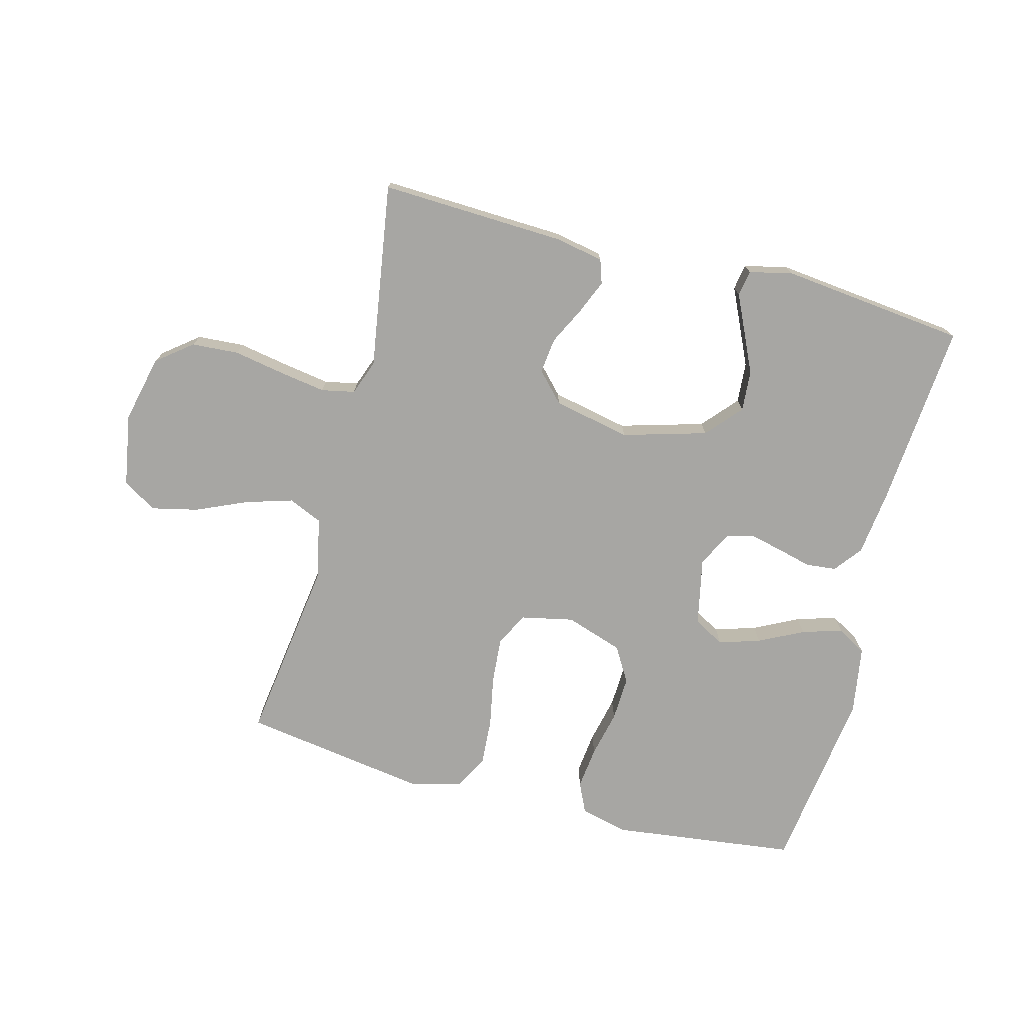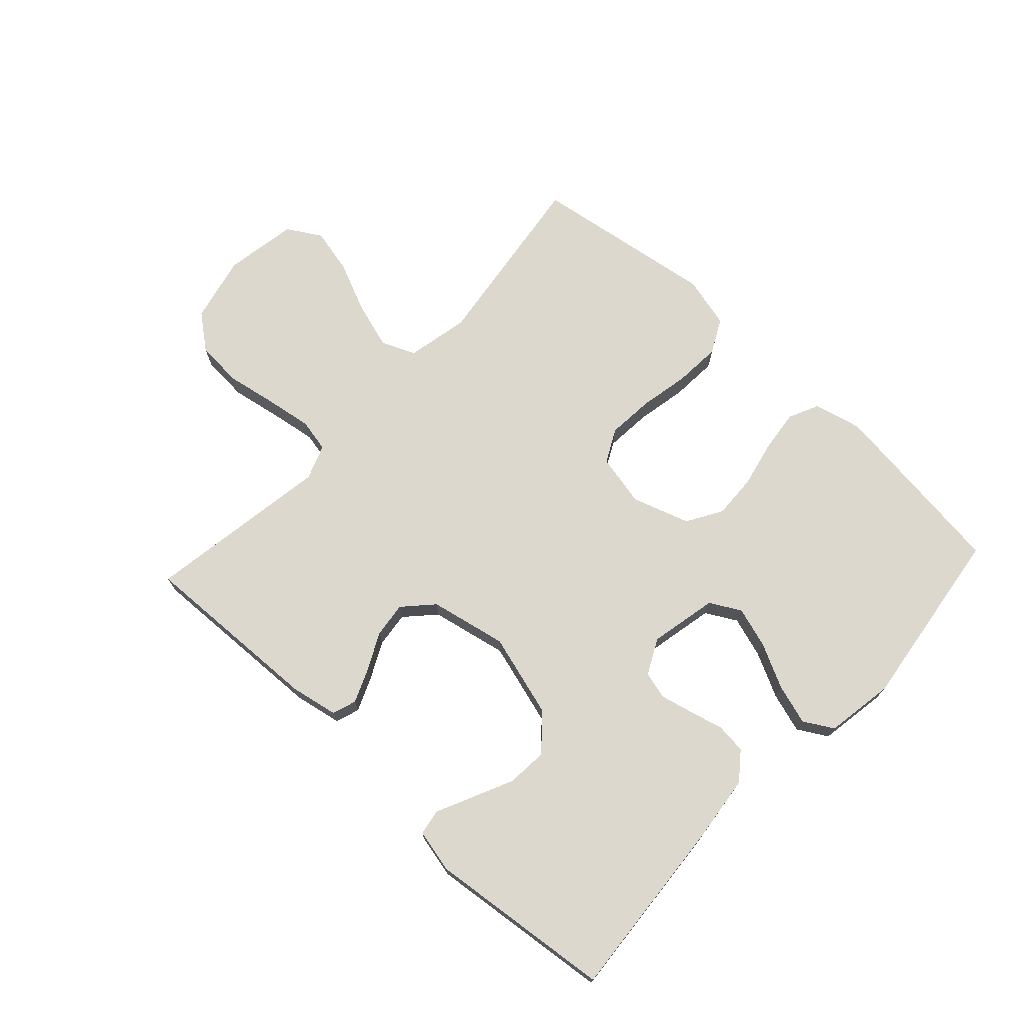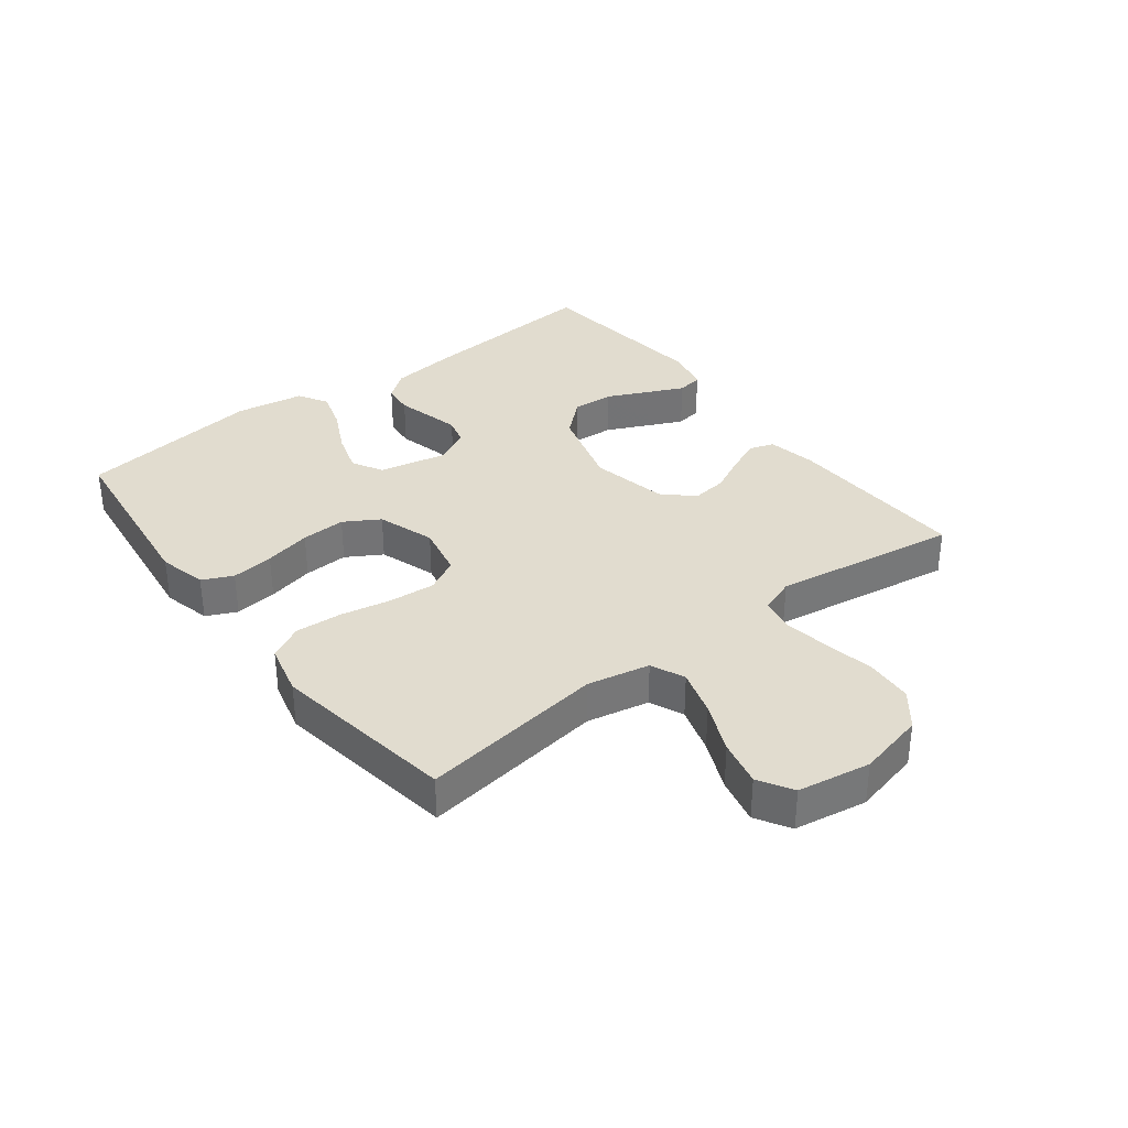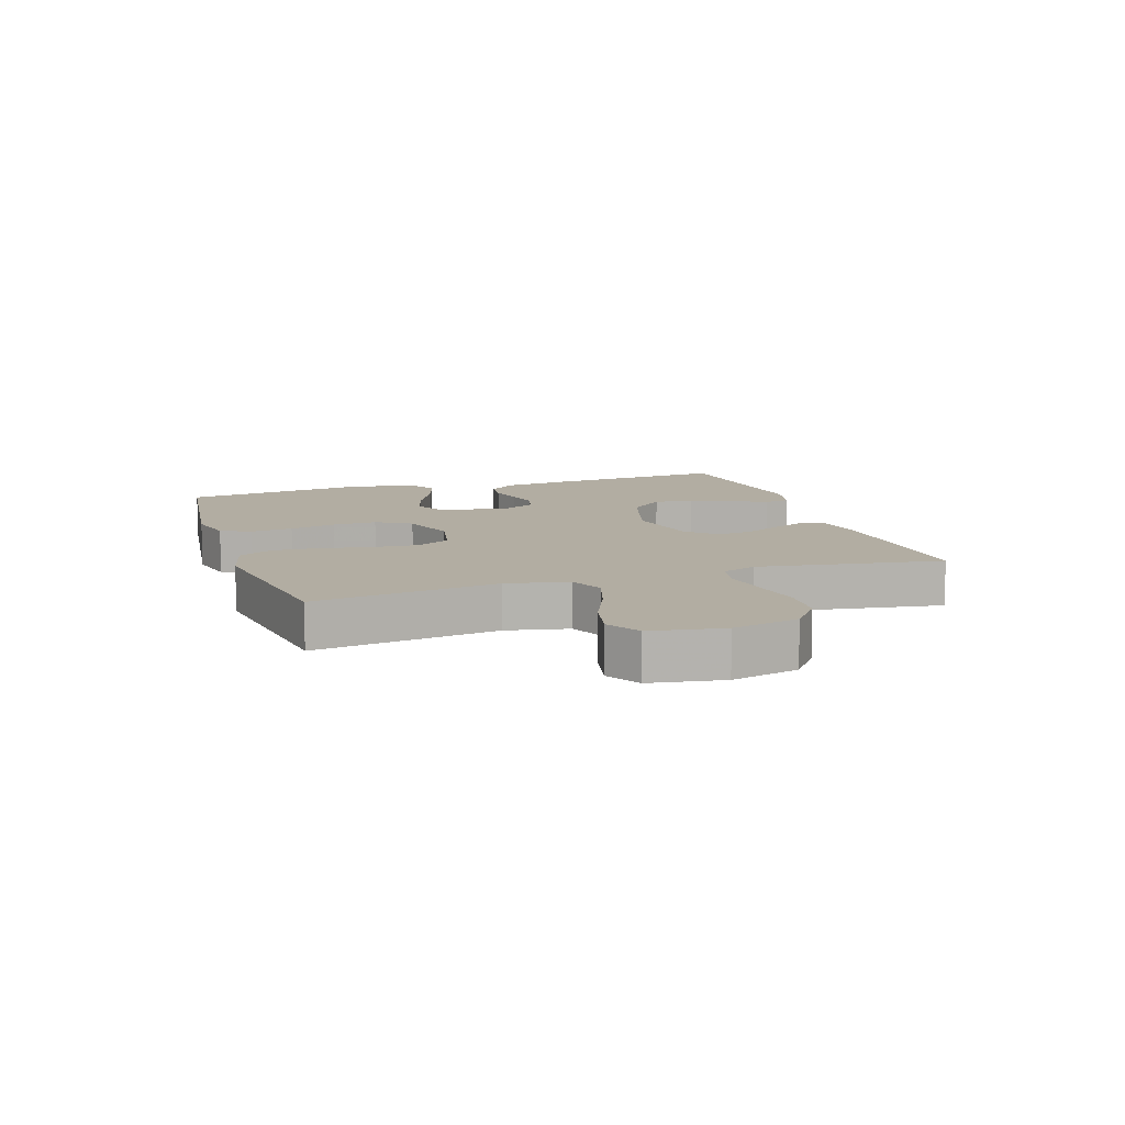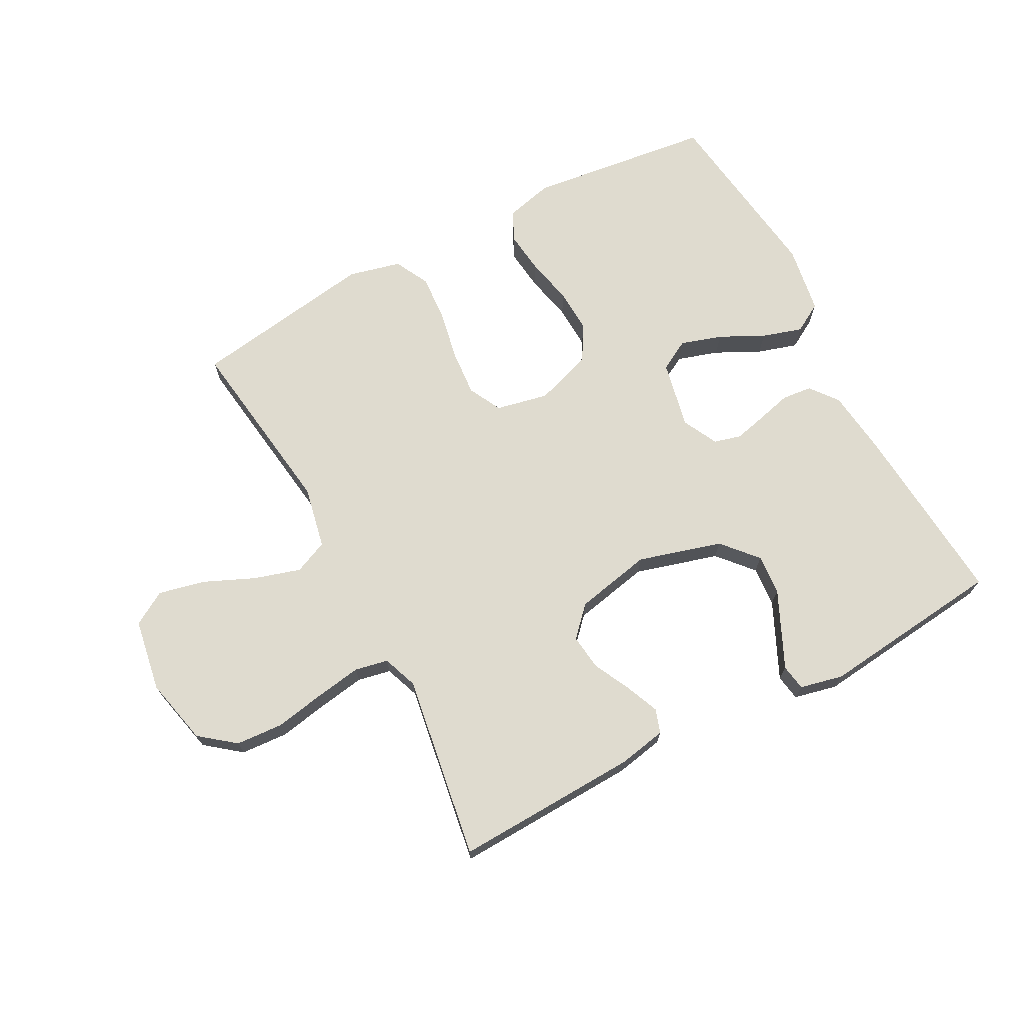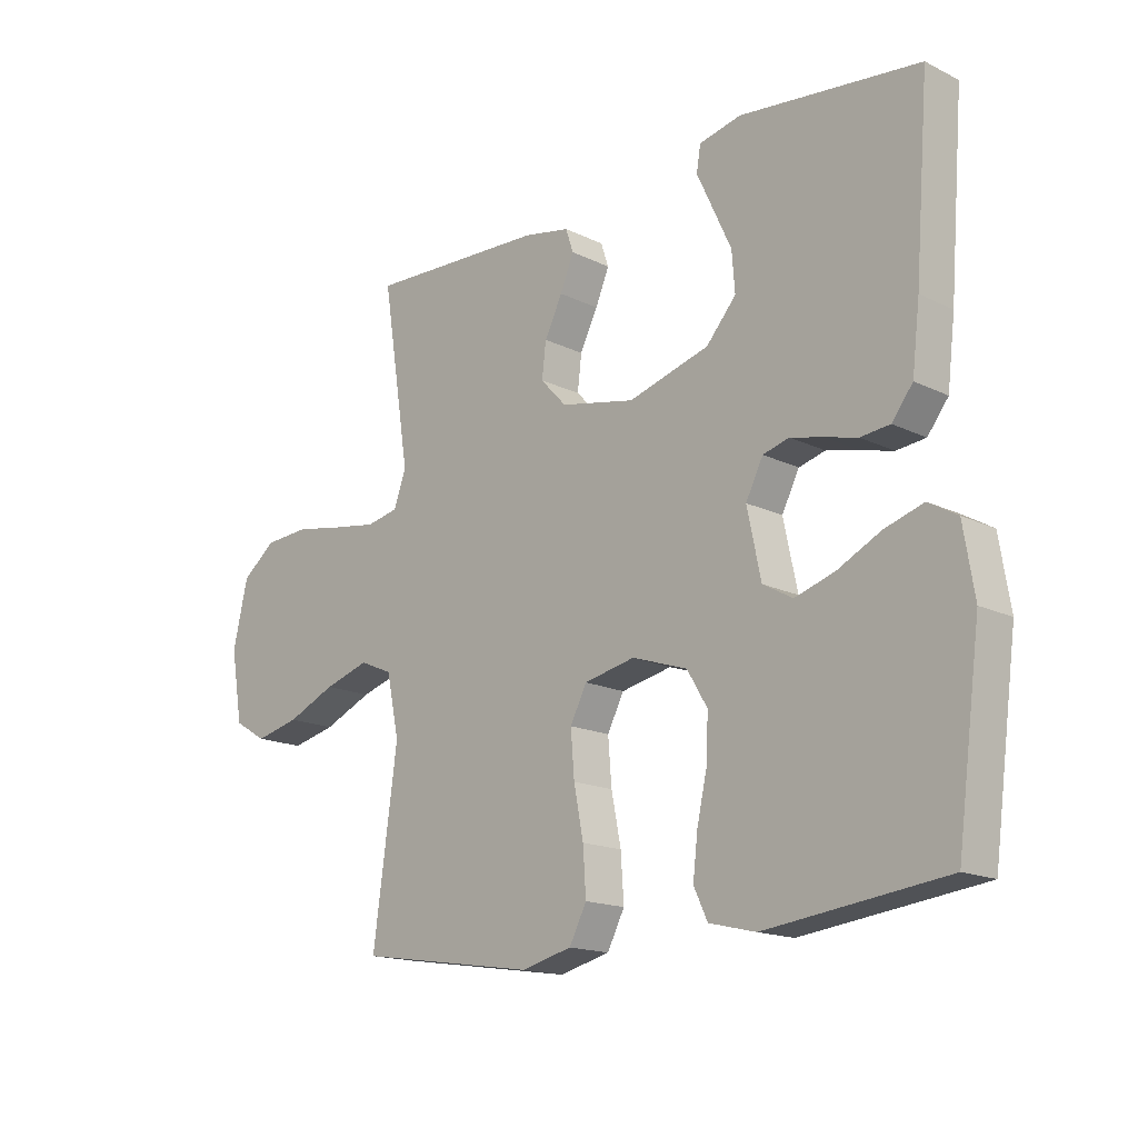
<metadata>
{"format":"obj","ext":"obj","renderer":"f3d","projection":"perspective","resolution":1024,"background":"white","views":[{"elev":-74.1,"azim":-14.7,"up":"+Y"},{"elev":72.3,"azim":42.9,"up":"+Y"},{"elev":34.5,"azim":-127.6,"up":"+Y"},{"elev":10.6,"azim":-108.2,"up":"+Y"},{"elev":70.4,"azim":-28.0,"up":"+Y"},{"elev":-16.3,"azim":45.0,"up":"+Z"}]}
</metadata>
<code>
v 0.5 0.07 -0.5
v 0.2 0.07 -0.537
v 0.122 0.07 -0.518
v 0.099 0.07 -0.469
v 0.107 0.07 -0.4
v 0.124 0.07 -0.324
v 0.127 0.07 -0.252
v 0.093 0.07 -0.195
v 0 0.07 -0.164
v -0.085 0.07 -0.182
v -0.113 0.07 -0.236
v -0.107 0.07 -0.311
v -0.091 0.07 -0.393
v -0.086 0.07 -0.469
v -0.115 0.07 -0.525
v -0.2 0.07 -0.546
v -0.5 0.07 -0.5
v -0.459 0.07 -0.2
v -0.48 0.07 -0.099
v -0.535 0.07 -0.075
v -0.611 0.07 -0.098
v -0.693 0.07 -0.134
v -0.768 0.07 -0.151
v -0.823 0.07 -0.118
v -0.843 0.07 0
v -0.818 0.07 0.109
v -0.761 0.07 0.154
v -0.685 0.07 0.159
v -0.603 0.07 0.144
v -0.528 0.07 0.132
v -0.474 0.07 0.143
v -0.453 0.07 0.2
v -0.5 0.07 0.5
v -0.2 0.07 0.488
v -0.122 0.07 0.473
v -0.109 0.07 0.434
v -0.132 0.07 0.379
v -0.162 0.07 0.319
v -0.169 0.07 0.261
v -0.125 0.07 0.214
v 0 0.07 0.188
v 0.136 0.07 0.227
v 0.186 0.07 0.284
v 0.181 0.07 0.35
v 0.15 0.07 0.417
v 0.123 0.07 0.475
v 0.13 0.07 0.517
v 0.2 0.07 0.533
v 0.5 0.07 0.5
v 0.476 0.07 0.2
v 0.463 0.07 0.092
v 0.428 0.07 0.047
v 0.379 0.07 0.042
v 0.324 0.07 0.056
v 0.27 0.07 0.069
v 0.226 0.07 0.057
v 0.197 0.07 0
v 0.22 0.07 -0.11
v 0.27 0.07 -0.138
v 0.337 0.07 -0.117
v 0.409 0.07 -0.081
v 0.474 0.07 -0.061
v 0.522 0.07 -0.089
v 0.54 0.07 -0.2
v 0.5 0 -0.5
v 0.2 0 -0.537
v 0.122 0 -0.518
v 0.099 0 -0.469
v 0.107 0 -0.4
v 0.124 0 -0.324
v 0.127 0 -0.252
v 0.093 0 -0.195
v 0 0 -0.164
v -0.085 0 -0.182
v -0.113 0 -0.236
v -0.107 0 -0.311
v -0.091 0 -0.393
v -0.086 0 -0.469
v -0.115 0 -0.525
v -0.2 0 -0.546
v -0.5 0 -0.5
v -0.459 0 -0.2
v -0.48 0 -0.099
v -0.535 0 -0.075
v -0.611 0 -0.098
v -0.693 0 -0.134
v -0.768 0 -0.151
v -0.823 0 -0.118
v -0.843 0 0
v -0.818 0 0.109
v -0.761 0 0.154
v -0.685 0 0.159
v -0.603 0 0.144
v -0.528 0 0.132
v -0.474 0 0.143
v -0.453 0 0.2
v -0.5 0 0.5
v -0.2 0 0.488
v -0.122 0 0.473
v -0.109 0 0.434
v -0.132 0 0.379
v -0.162 0 0.319
v -0.169 0 0.261
v -0.125 0 0.214
v 0 0 0.188
v 0.136 0 0.227
v 0.186 0 0.284
v 0.181 0 0.35
v 0.15 0 0.417
v 0.123 0 0.475
v 0.13 0 0.517
v 0.2 0 0.533
v 0.5 0 0.5
v 0.476 0 0.2
v 0.463 0 0.092
v 0.428 0 0.047
v 0.379 0 0.042
v 0.324 0 0.056
v 0.27 0 0.069
v 0.226 0 0.057
v 0.197 0 0
v 0.22 0 -0.11
v 0.27 0 -0.138
v 0.337 0 -0.117
v 0.409 0 -0.081
v 0.474 0 -0.061
v 0.522 0 -0.089
v 0.54 0 -0.2
f 4 5 6
f 3 4 6
f 2 3 6
f 1 2 6
f 64 1 6
f 63 64 6
f 62 63 6
f 61 62 6
f 60 61 6
f 59 60 6 7
f 58 59 7 8
f 57 58 8 9
f 56 57 9 10
f 52 53 54
f 51 52 54
f 50 51 54
f 49 50 54
f 48 49 54
f 47 48 54
f 46 47 54
f 45 46 54
f 44 45 54
f 43 44 54 55
f 42 43 55 56
f 36 37 38
f 35 36 38
f 34 35 38
f 33 34 38
f 32 33 38
f 31 32 38 39
f 27 28 29
f 26 27 29
f 25 26 29
f 24 25 29
f 23 24 29
f 22 23 29
f 21 22 29
f 20 21 29 30
f 19 20 30 31
f 16 17 18
f 15 16 18
f 14 15 18
f 13 14 18
f 12 13 18
f 19 31 39
f 18 19 39
f 12 18 39
f 11 12 39
f 41 42 56 10
f 40 41 10 11
f 11 39 40
f 70 69 68
f 70 68 67
f 70 67 66
f 70 66 65
f 70 65 128
f 70 128 127
f 70 127 126
f 70 126 125
f 70 125 124
f 71 70 124 123
f 72 71 123 122
f 73 72 122 121
f 74 73 121 120
f 118 117 116
f 118 116 115
f 118 115 114
f 118 114 113
f 118 113 112
f 118 112 111
f 118 111 110
f 118 110 109
f 118 109 108
f 119 118 108 107
f 120 119 107 106
f 102 101 100
f 102 100 99
f 102 99 98
f 102 98 97
f 102 97 96
f 103 102 96 95
f 93 92 91
f 93 91 90
f 93 90 89
f 93 89 88
f 93 88 87
f 93 87 86
f 93 86 85
f 94 93 85 84
f 95 94 84 83
f 82 81 80
f 82 80 79
f 82 79 78
f 82 78 77
f 82 77 76
f 103 95 83
f 103 83 82
f 103 82 76
f 103 76 75
f 74 120 106 105
f 75 74 105 104
f 104 103 75
f 1 65 66 2
f 2 66 67 3
f 3 67 68 4
f 4 68 69 5
f 5 69 70 6
f 6 70 71 7
f 7 71 72 8
f 8 72 73 9
f 9 73 74 10
f 10 74 75 11
f 11 75 76 12
f 12 76 77 13
f 13 77 78 14
f 14 78 79 15
f 15 79 80 16
f 16 80 81 17
f 17 81 82 18
f 18 82 83 19
f 19 83 84 20
f 20 84 85 21
f 21 85 86 22
f 22 86 87 23
f 23 87 88 24
f 24 88 89 25
f 25 89 90 26
f 26 90 91 27
f 27 91 92 28
f 28 92 93 29
f 29 93 94 30
f 30 94 95 31
f 31 95 96 32
f 32 96 97 33
f 33 97 98 34
f 34 98 99 35
f 35 99 100 36
f 36 100 101 37
f 37 101 102 38
f 38 102 103 39
f 39 103 104 40
f 40 104 105 41
f 41 105 106 42
f 42 106 107 43
f 43 107 108 44
f 44 108 109 45
f 45 109 110 46
f 46 110 111 47
f 47 111 112 48
f 48 112 113 49
f 49 113 114 50
f 50 114 115 51
f 51 115 116 52
f 52 116 117 53
f 53 117 118 54
f 54 118 119 55
f 55 119 120 56
f 56 120 121 57
f 57 121 122 58
f 58 122 123 59
f 59 123 124 60
f 60 124 125 61
f 61 125 126 62
f 62 126 127 63
f 63 127 128 64
f 64 128 65 1

</code>
